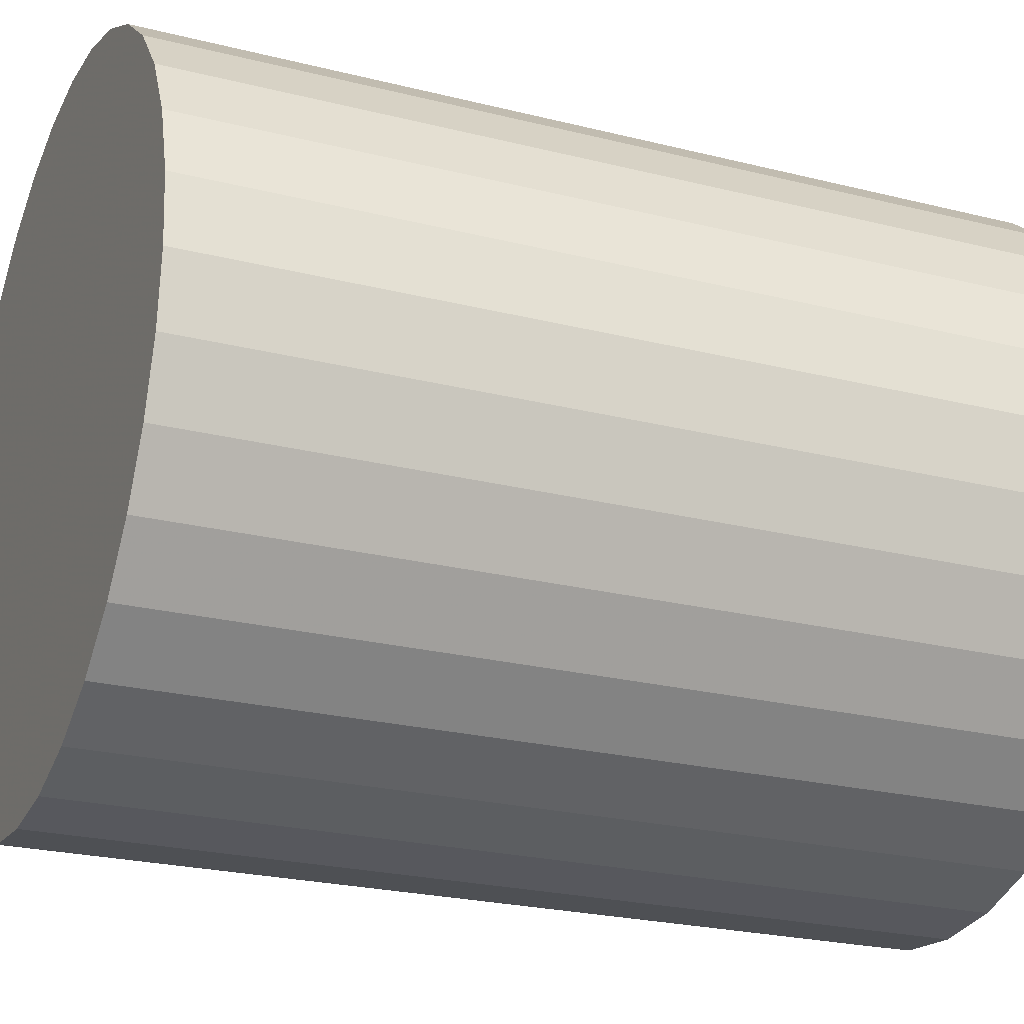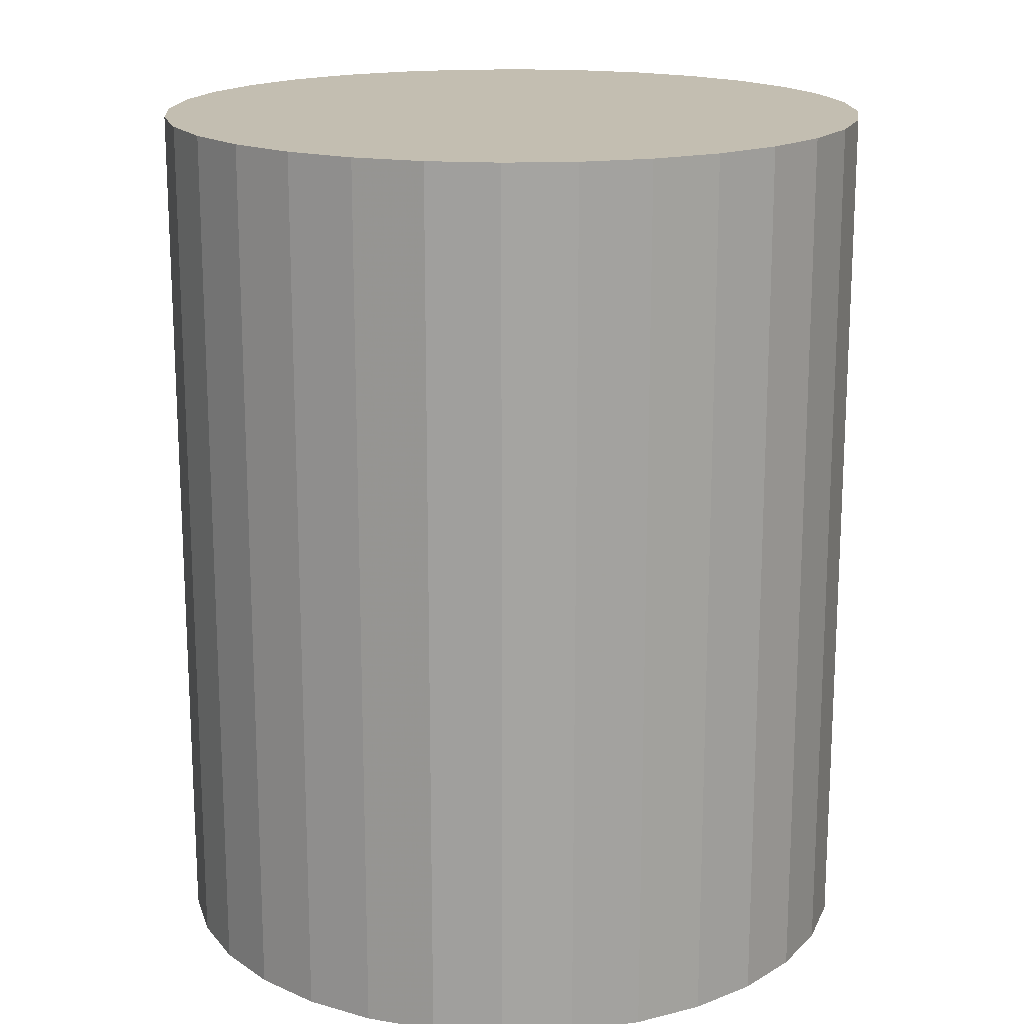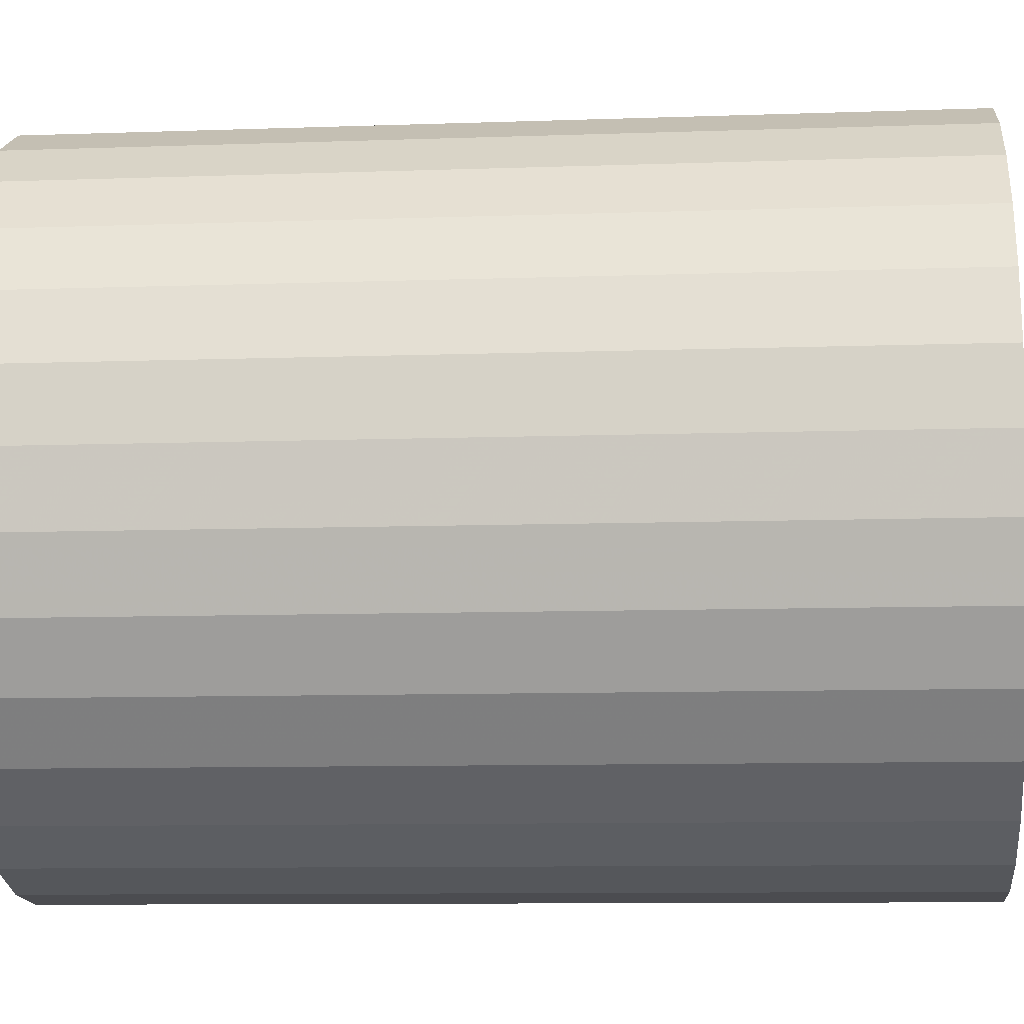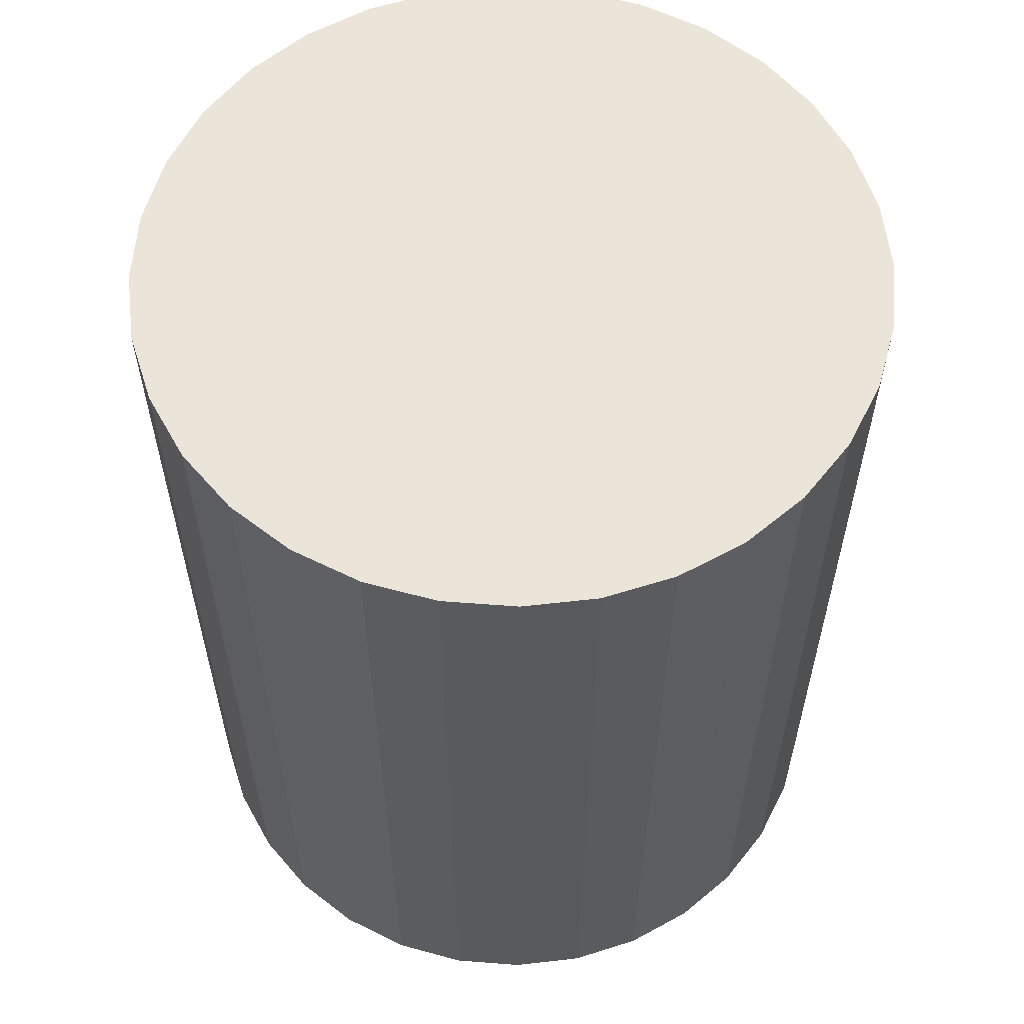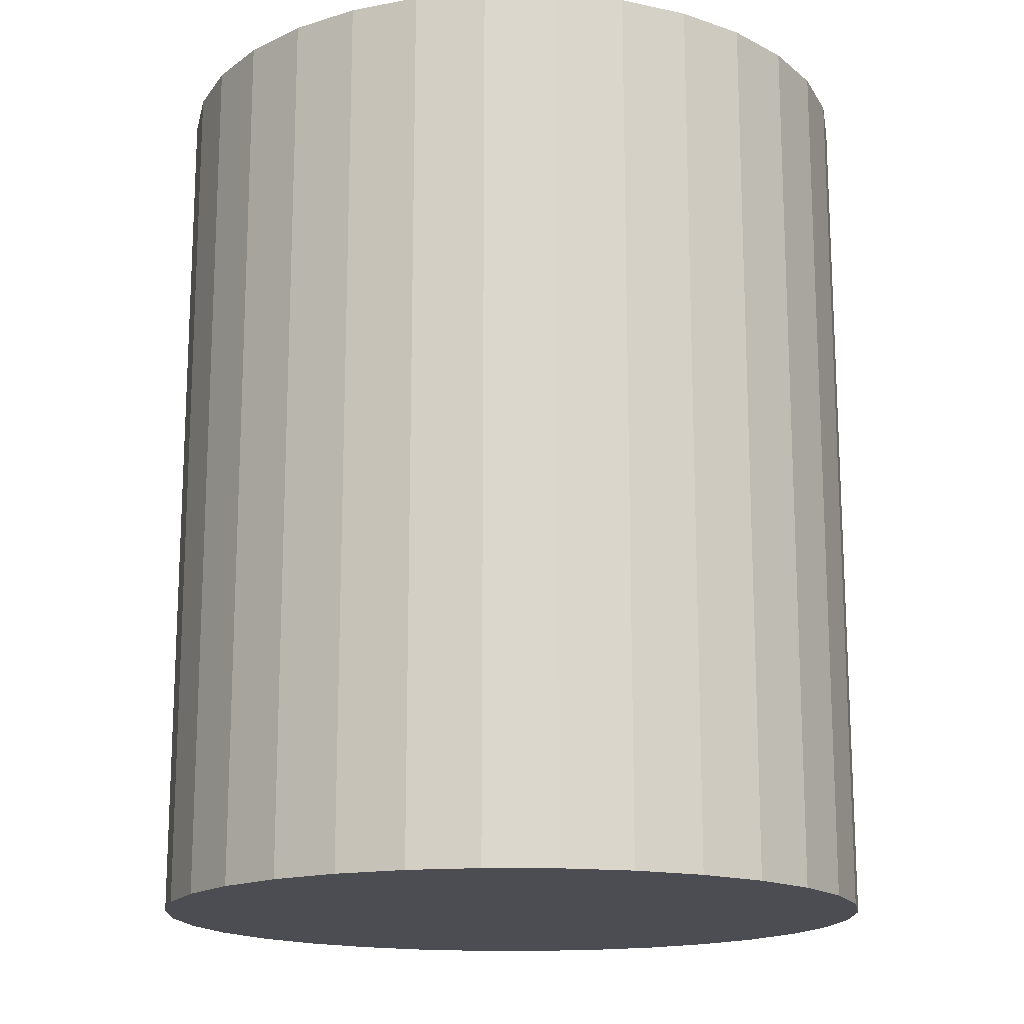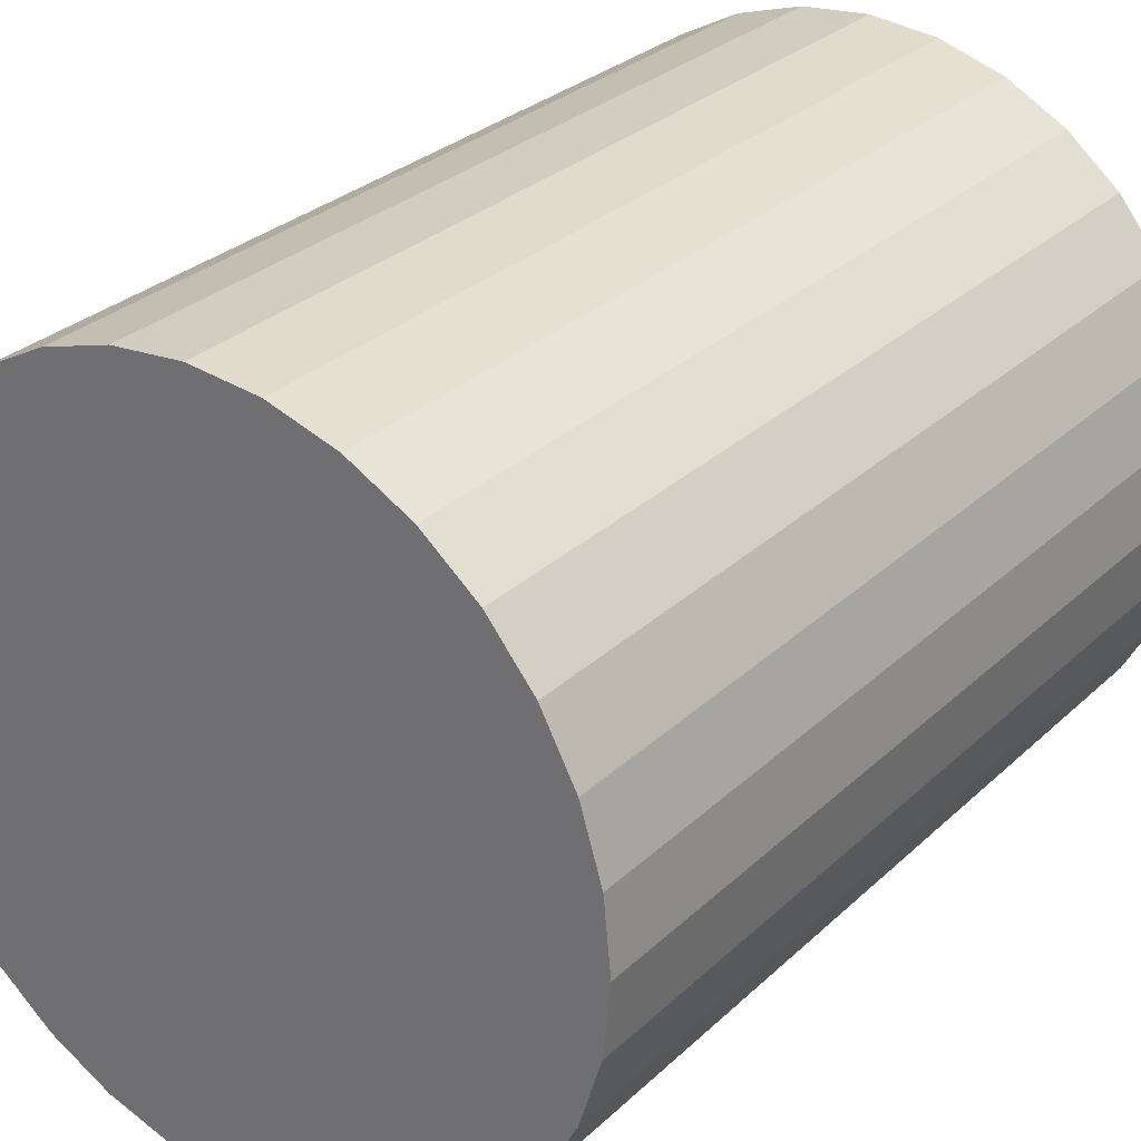
<metadata>
{"format":"obj","ext":"obj","renderer":"f3d","projection":"perspective","resolution":1024,"background":"white","views":[{"elev":-23.9,"azim":-112.8,"up":"+Y"},{"elev":17.2,"azim":80.3,"up":"+Z"},{"elev":-9.6,"azim":95.3,"up":"+Y"},{"elev":59.0,"azim":66.4,"up":"+Z"},{"elev":-16.4,"azim":-40.6,"up":"+Z"},{"elev":29.2,"azim":36.5,"up":"+Y"}]}
</metadata>
<code>
v 0 0 -0.03459
v 0.02827 0 -0.03459
v 0.02827 0 0.03459
v 0 0 0.03459
v 0.02773 0.005515 -0.03459
v 0.02773 0.005515 0.03459
v 0.02612 0.01082 -0.03459
v 0.02612 0.01082 0.03459
v 0.0235 0.01571 -0.03459
v 0.0235 0.01571 0.03459
v 0.01999 0.01999 -0.03459
v 0.01999 0.01999 0.03459
v 0.01571 0.0235 -0.03459
v 0.01571 0.0235 0.03459
v 0.01082 0.02612 -0.03459
v 0.01082 0.02612 0.03459
v 0.005515 0.02773 -0.03459
v 0.005515 0.02773 0.03459
v 0 0.02827 -0.03459
v 0 0.02827 0.03459
v -0.005515 0.02773 -0.03459
v -0.005515 0.02773 0.03459
v -0.01082 0.02612 -0.03459
v -0.01082 0.02612 0.03459
v -0.01571 0.0235 -0.03459
v -0.01571 0.0235 0.03459
v -0.01999 0.01999 -0.03459
v -0.01999 0.01999 0.03459
v -0.0235 0.01571 -0.03459
v -0.0235 0.01571 0.03459
v -0.02612 0.01082 -0.03459
v -0.02612 0.01082 0.03459
v -0.02773 0.005515 -0.03459
v -0.02773 0.005515 0.03459
v -0.02827 0 -0.03459
v -0.02827 0 0.03459
v -0.02773 -0.005515 -0.03459
v -0.02773 -0.005515 0.03459
v -0.02612 -0.01082 -0.03459
v -0.02612 -0.01082 0.03459
v -0.0235 -0.01571 -0.03459
v -0.0235 -0.01571 0.03459
v -0.01999 -0.01999 -0.03459
v -0.01999 -0.01999 0.03459
v -0.01571 -0.0235 -0.03459
v -0.01571 -0.0235 0.03459
v -0.01082 -0.02612 -0.03459
v -0.01082 -0.02612 0.03459
v -0.005515 -0.02773 -0.03459
v -0.005515 -0.02773 0.03459
v -0 -0.02827 -0.03459
v -0 -0.02827 0.03459
v 0.005515 -0.02773 -0.03459
v 0.005515 -0.02773 0.03459
v 0.01082 -0.02612 -0.03459
v 0.01082 -0.02612 0.03459
v 0.01571 -0.0235 -0.03459
v 0.01571 -0.0235 0.03459
v 0.01999 -0.01999 -0.03459
v 0.01999 -0.01999 0.03459
v 0.0235 -0.01571 -0.03459
v 0.0235 -0.01571 0.03459
v 0.02612 -0.01082 -0.03459
v 0.02612 -0.01082 0.03459
v 0.02773 -0.005515 -0.03459
v 0.02773 -0.005515 0.03459
f 2 1 5
f 2 5 3
f 3 5 6
f 3 6 4
f 5 1 7
f 5 7 6
f 6 7 8
f 6 8 4
f 7 1 9
f 7 9 8
f 8 9 10
f 8 10 4
f 9 1 11
f 9 11 10
f 10 11 12
f 10 12 4
f 11 1 13
f 11 13 12
f 12 13 14
f 12 14 4
f 13 1 15
f 13 15 14
f 14 15 16
f 14 16 4
f 15 1 17
f 15 17 16
f 16 17 18
f 16 18 4
f 17 1 19
f 17 19 18
f 18 19 20
f 18 20 4
f 19 1 21
f 19 21 20
f 20 21 22
f 20 22 4
f 21 1 23
f 21 23 22
f 22 23 24
f 22 24 4
f 23 1 25
f 23 25 24
f 24 25 26
f 24 26 4
f 25 1 27
f 25 27 26
f 26 27 28
f 26 28 4
f 27 1 29
f 27 29 28
f 28 29 30
f 28 30 4
f 29 1 31
f 29 31 30
f 30 31 32
f 30 32 4
f 31 1 33
f 31 33 32
f 32 33 34
f 32 34 4
f 33 1 35
f 33 35 34
f 34 35 36
f 34 36 4
f 35 1 37
f 35 37 36
f 36 37 38
f 36 38 4
f 37 1 39
f 37 39 38
f 38 39 40
f 38 40 4
f 39 1 41
f 39 41 40
f 40 41 42
f 40 42 4
f 41 1 43
f 41 43 42
f 42 43 44
f 42 44 4
f 43 1 45
f 43 45 44
f 44 45 46
f 44 46 4
f 45 1 47
f 45 47 46
f 46 47 48
f 46 48 4
f 47 1 49
f 47 49 48
f 48 49 50
f 48 50 4
f 49 1 51
f 49 51 50
f 50 51 52
f 50 52 4
f 51 1 53
f 51 53 52
f 52 53 54
f 52 54 4
f 53 1 55
f 53 55 54
f 54 55 56
f 54 56 4
f 55 1 57
f 55 57 56
f 56 57 58
f 56 58 4
f 57 1 59
f 57 59 58
f 58 59 60
f 58 60 4
f 59 1 61
f 59 61 60
f 60 61 62
f 60 62 4
f 61 1 63
f 61 63 62
f 62 63 64
f 62 64 4
f 63 1 65
f 63 65 64
f 64 65 66
f 64 66 4
f 65 1 2
f 65 2 66
f 66 2 3
f 66 3 4

</code>
